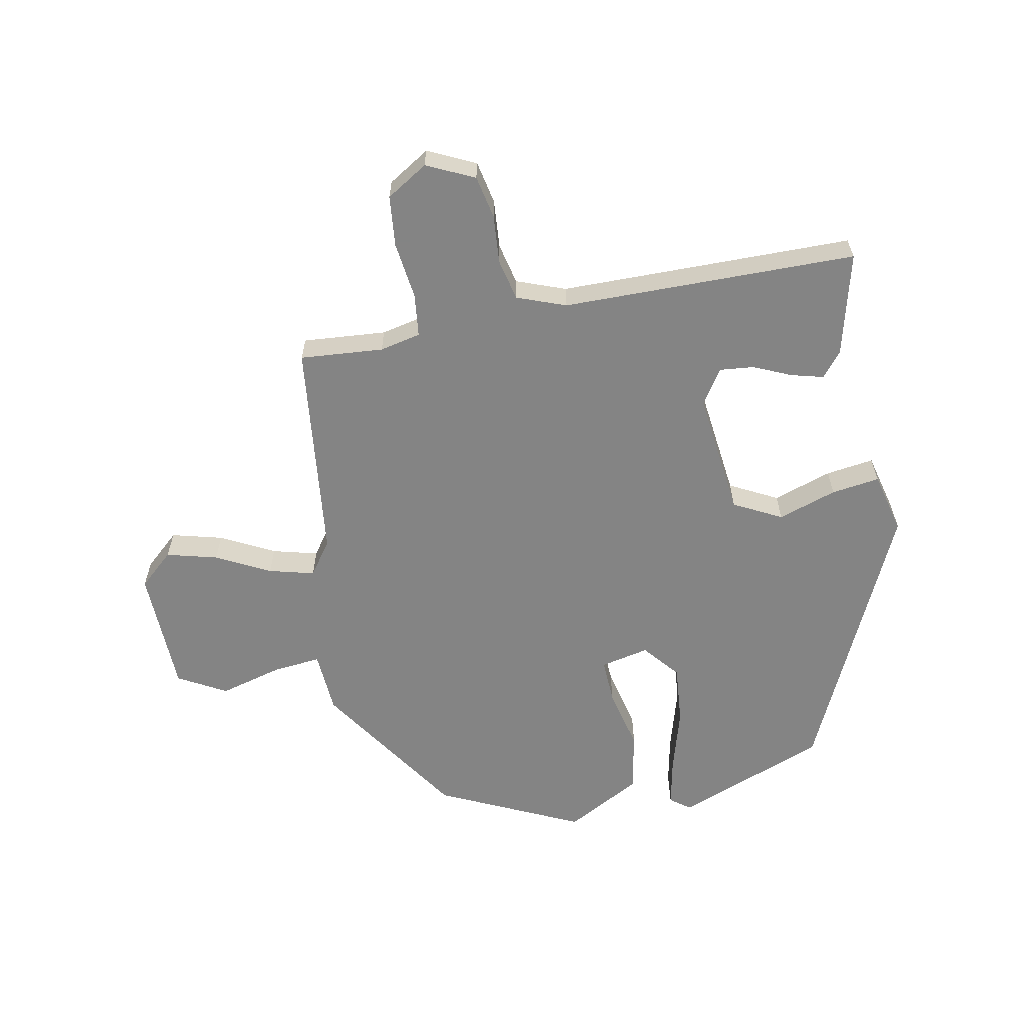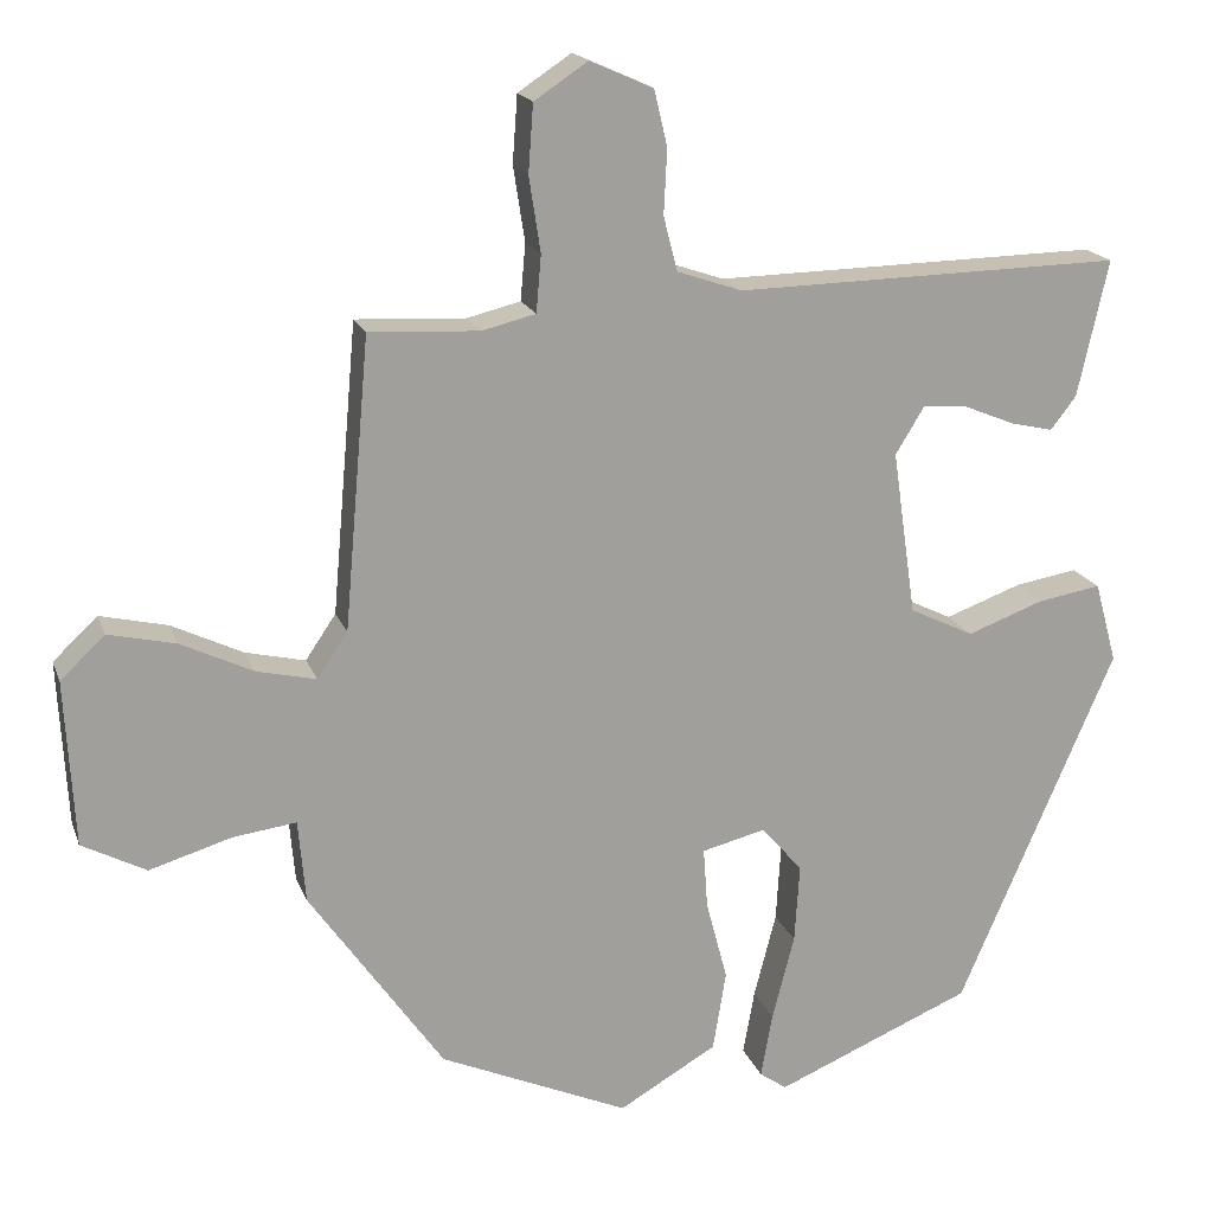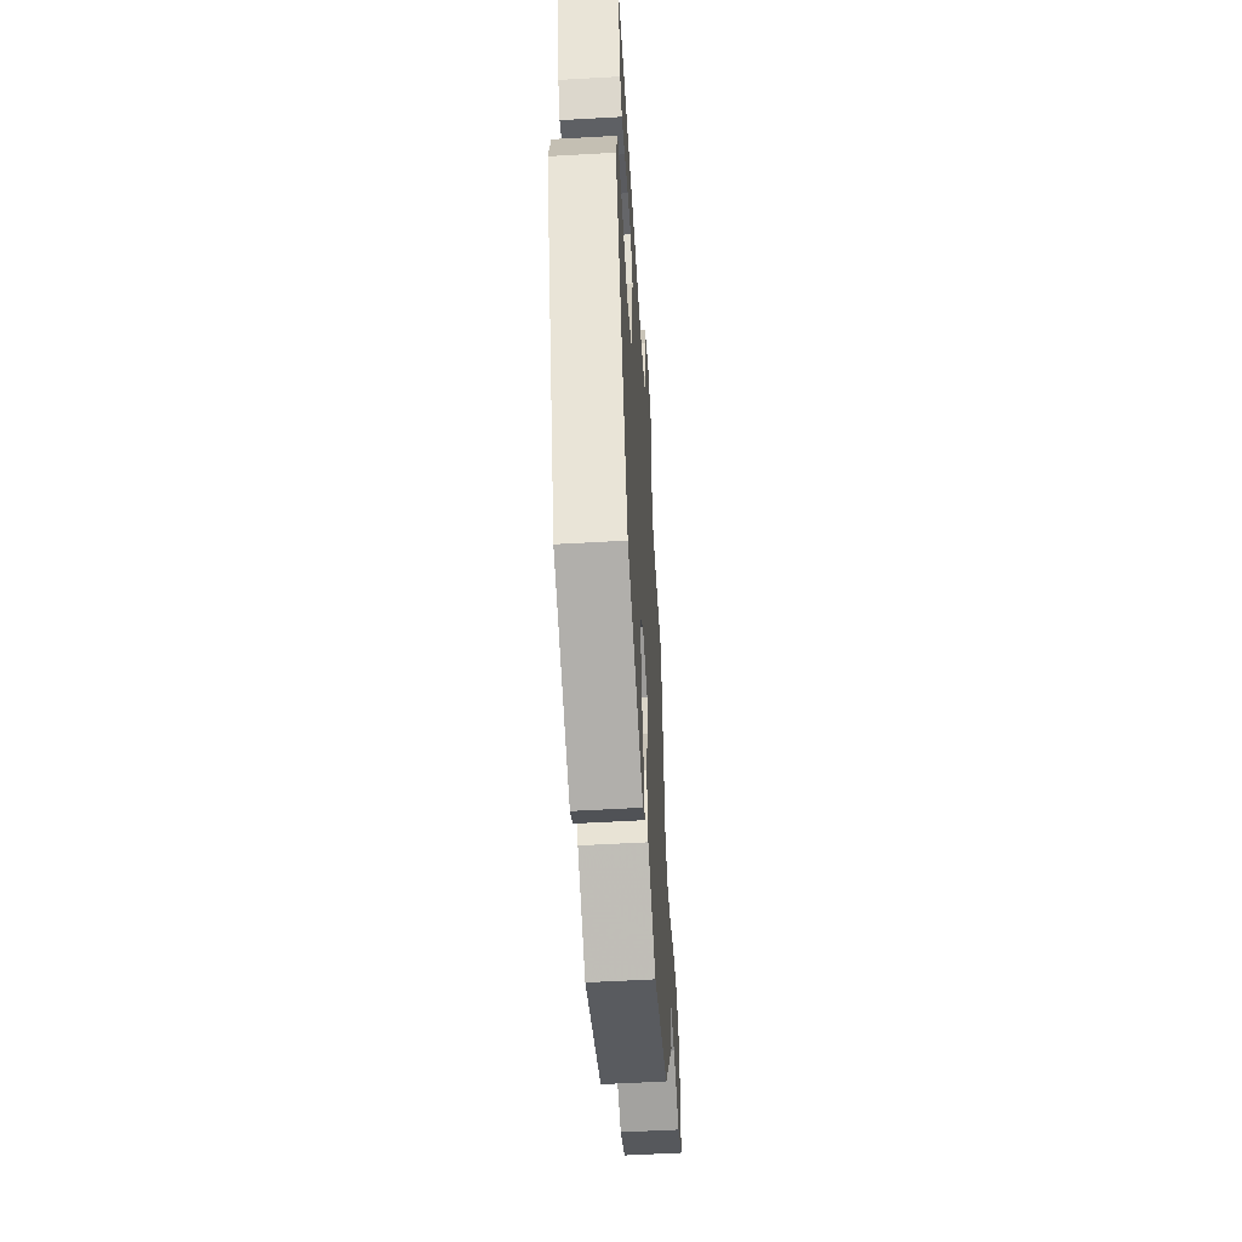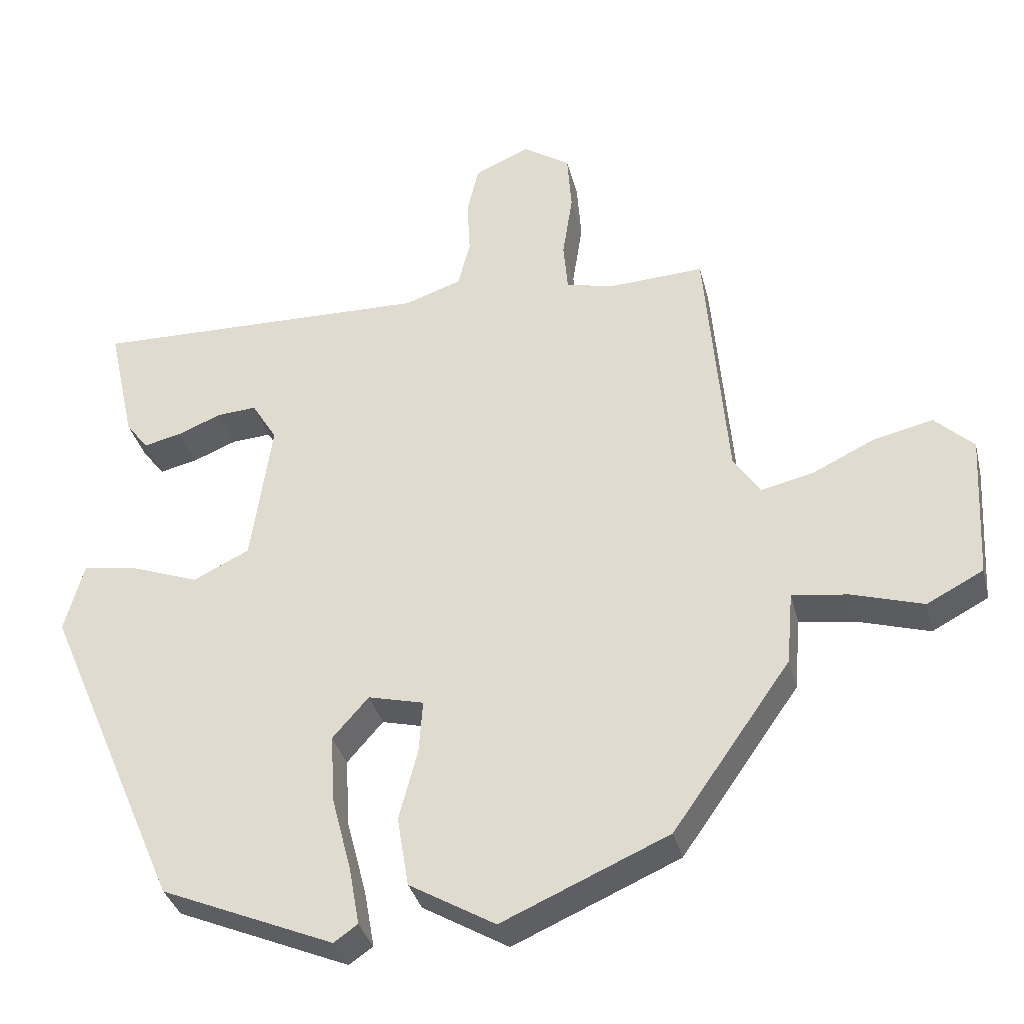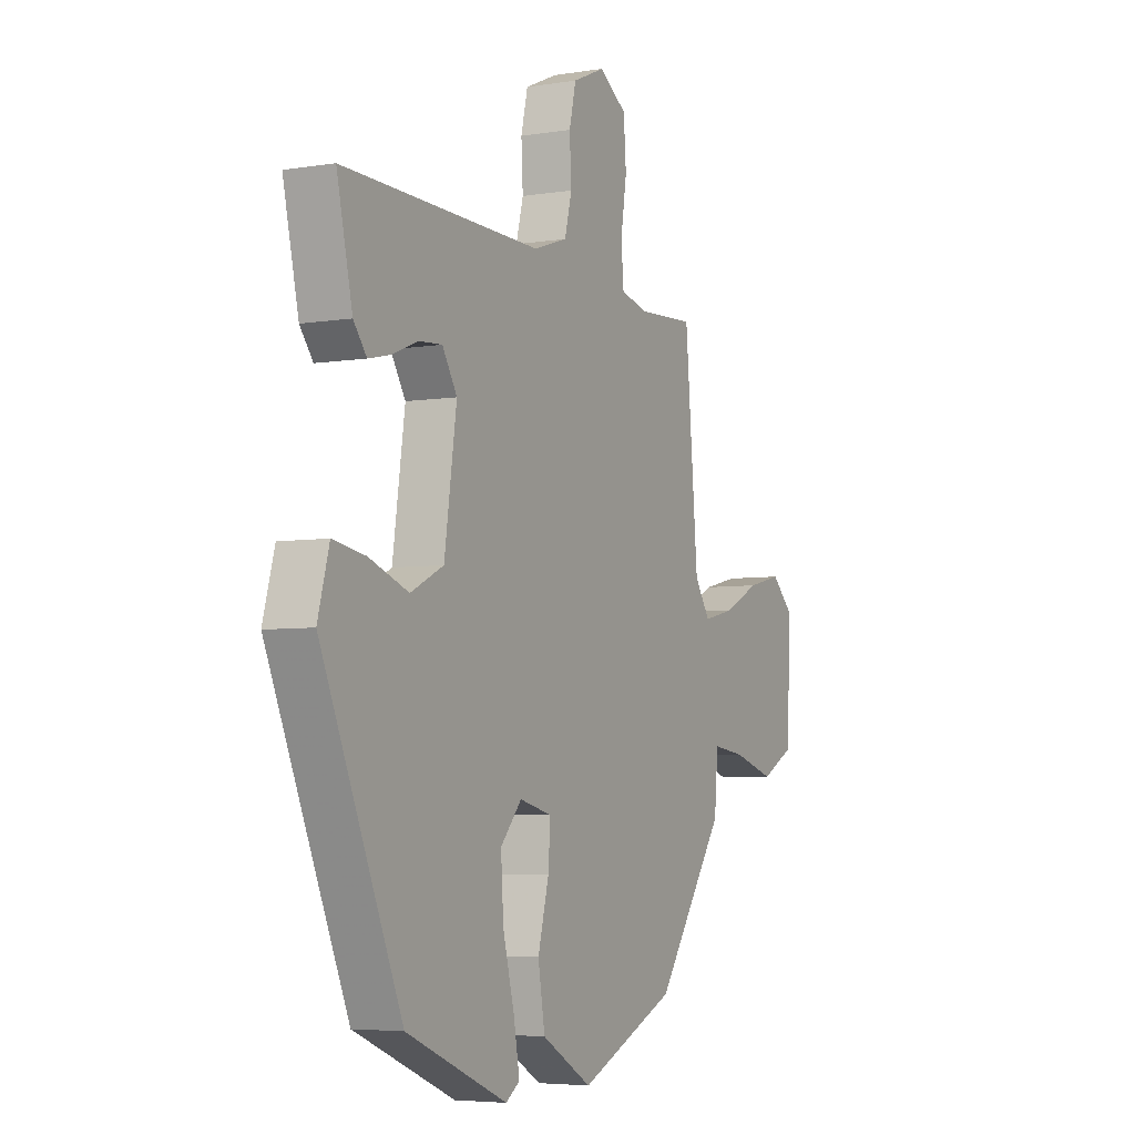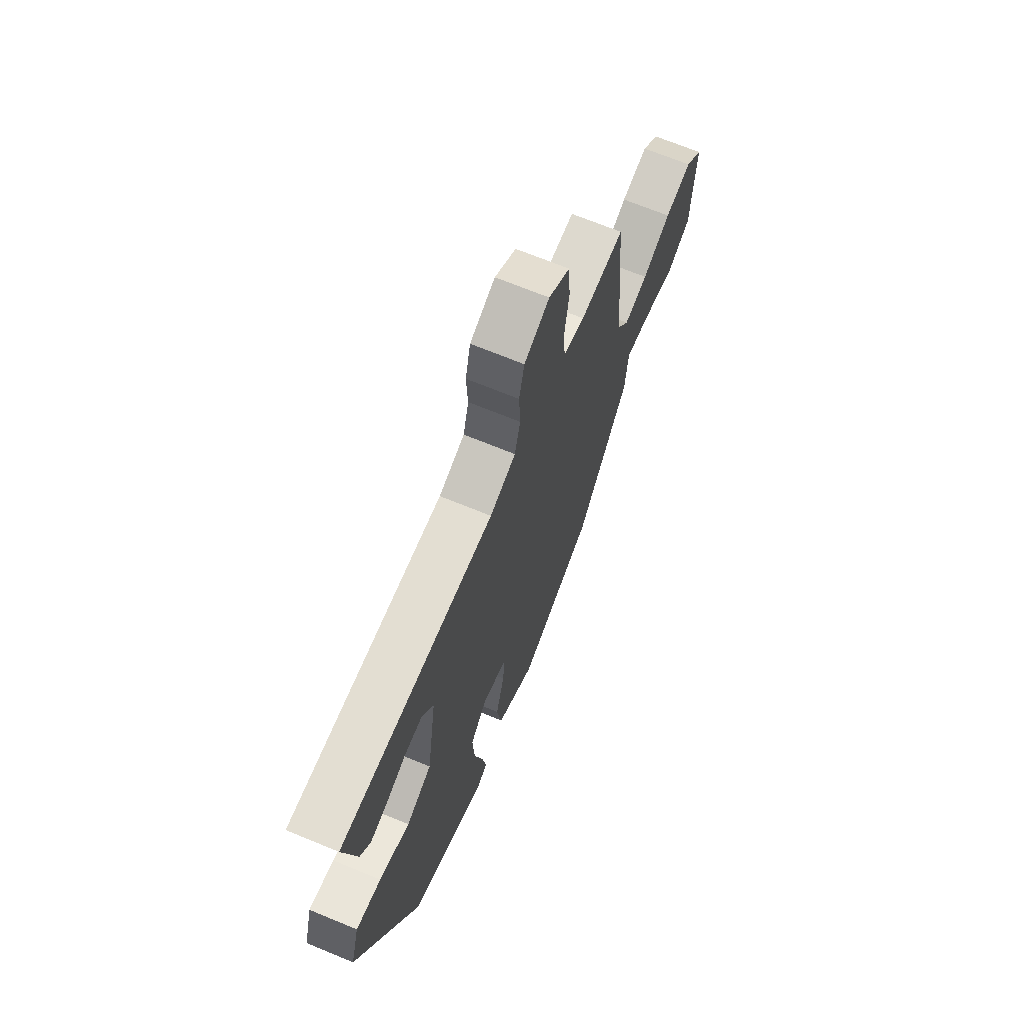
<metadata>
{"format":"obj","ext":"obj","renderer":"f3d","projection":"perspective","resolution":1024,"background":"white","views":[{"elev":-61.3,"azim":9.4,"up":"+Y"},{"elev":18.0,"azim":-16.4,"up":"+Z"},{"elev":-55.9,"azim":93.5,"up":"+Z"},{"elev":-34.4,"azim":-166.4,"up":"+Z"},{"elev":-5.1,"azim":117.1,"up":"+Z"},{"elev":68.6,"azim":112.5,"up":"+Z"}]}
</metadata>
<code>
v -0.429 0.07 0.472
v -0.295 0.07 0.465
v -0.23 0.07 0.481
v -0.224 0.07 0.55
v -0.238 0.07 0.641
v -0.232 0.07 0.723
v -0.167 0.07 0.766
v -0.09 0.07 0.732
v -0.074 0.07 0.664
v -0.078 0.07 0.586
v -0.061 0.07 0.52
v 0.018 0.07 0.493
v 0.488 0.07 0.502
v 0.451 0.07 0.336
v 0.42 0.07 0.296
v 0.368 0.07 0.308
v 0.307 0.07 0.333
v 0.252 0.07 0.337
v 0.217 0.07 0.28
v 0.246 0.07 0.08
v 0.324 0.07 0.042
v 0.417 0.07 0.076
v 0.494 0.07 0.089
v 0.521 0.07 -0.009
v 0.331 0.07 -0.448
v 0.092 0.07 -0.548
v 0.059 0.07 -0.525
v 0.073 0.07 -0.446
v 0.1 0.07 -0.342
v 0.106 0.07 -0.246
v 0.056 0.07 -0.189
v -0.021 0.07 -0.208
v -0.016 0.07 -0.281
v 0.01 0.07 -0.38
v -0.006 0.07 -0.477
v -0.125 0.07 -0.546
v -0.355 0.07 -0.445
v -0.518 0.07 -0.213
v -0.527 0.07 -0.112
v -0.604 0.07 -0.122
v -0.704 0.07 -0.152
v -0.782 0.07 -0.111
v -0.793 0.07 0.091
v -0.739 0.07 0.142
v -0.657 0.07 0.123
v -0.57 0.07 0.081
v -0.497 0.07 0.064
v -0.46 0.07 0.119
v -0.429 0 0.472
v -0.295 0 0.465
v -0.23 0 0.481
v -0.224 0 0.55
v -0.238 0 0.641
v -0.232 0 0.723
v -0.167 0 0.766
v -0.09 0 0.732
v -0.074 0 0.664
v -0.078 0 0.586
v -0.061 0 0.52
v 0.018 0 0.493
v 0.488 0 0.502
v 0.451 0 0.336
v 0.42 0 0.296
v 0.368 0 0.308
v 0.307 0 0.333
v 0.252 0 0.337
v 0.217 0 0.28
v 0.246 0 0.08
v 0.324 0 0.042
v 0.417 0 0.076
v 0.494 0 0.089
v 0.521 0 -0.009
v 0.331 0 -0.448
v 0.092 0 -0.548
v 0.059 0 -0.525
v 0.073 0 -0.446
v 0.1 0 -0.342
v 0.106 0 -0.246
v 0.056 0 -0.189
v -0.021 0 -0.208
v -0.016 0 -0.281
v 0.01 0 -0.38
v -0.006 0 -0.477
v -0.125 0 -0.546
v -0.355 0 -0.445
v -0.518 0 -0.213
v -0.527 0 -0.112
v -0.604 0 -0.122
v -0.704 0 -0.152
v -0.782 0 -0.111
v -0.793 0 0.091
v -0.739 0 0.142
v -0.657 0 0.123
v -0.57 0 0.081
v -0.497 0 0.064
v -0.46 0 0.119
f 44 45 46
f 43 44 46
f 42 43 46
f 41 42 46
f 40 41 46
f 39 40 46 47
f 39 47 48
f 38 39 48
f 37 38 48
f 36 37 48
f 35 36 48
f 34 35 48
f 33 34 48
f 27 28 29
f 26 27 29
f 25 26 29
f 24 25 29
f 23 24 29
f 22 23 29
f 21 22 29
f 20 21 29 30
f 19 20 30 31
f 15 16 17
f 14 15 17
f 13 14 17
f 12 13 17
f 11 12 17 18
f 8 9 10
f 7 8 10
f 6 7 10
f 5 6 10
f 4 5 10
f 3 4 10 11
f 11 18 19
f 3 11 19
f 2 3 19
f 48 1 2
f 33 48 2
f 32 33 2
f 2 19 31 32
f 94 93 92
f 94 92 91
f 94 91 90
f 94 90 89
f 94 89 88
f 95 94 88 87
f 96 95 87
f 96 87 86
f 96 86 85
f 96 85 84
f 96 84 83
f 96 83 82
f 96 82 81
f 77 76 75
f 77 75 74
f 77 74 73
f 77 73 72
f 77 72 71
f 77 71 70
f 77 70 69
f 78 77 69 68
f 79 78 68 67
f 65 64 63
f 65 63 62
f 65 62 61
f 65 61 60
f 66 65 60 59
f 58 57 56
f 58 56 55
f 58 55 54
f 58 54 53
f 58 53 52
f 59 58 52 51
f 67 66 59
f 67 59 51
f 67 51 50
f 50 49 96
f 50 96 81
f 50 81 80
f 80 79 67 50
f 1 49 50 2
f 2 50 51 3
f 3 51 52 4
f 4 52 53 5
f 5 53 54 6
f 6 54 55 7
f 7 55 56 8
f 8 56 57 9
f 9 57 58 10
f 10 58 59 11
f 11 59 60 12
f 12 60 61 13
f 13 61 62 14
f 14 62 63 15
f 15 63 64 16
f 16 64 65 17
f 17 65 66 18
f 18 66 67 19
f 19 67 68 20
f 20 68 69 21
f 21 69 70 22
f 22 70 71 23
f 23 71 72 24
f 24 72 73 25
f 25 73 74 26
f 26 74 75 27
f 27 75 76 28
f 28 76 77 29
f 29 77 78 30
f 30 78 79 31
f 31 79 80 32
f 32 80 81 33
f 33 81 82 34
f 34 82 83 35
f 35 83 84 36
f 36 84 85 37
f 37 85 86 38
f 38 86 87 39
f 39 87 88 40
f 40 88 89 41
f 41 89 90 42
f 42 90 91 43
f 43 91 92 44
f 44 92 93 45
f 45 93 94 46
f 46 94 95 47
f 47 95 96 48
f 48 96 49 1

</code>
